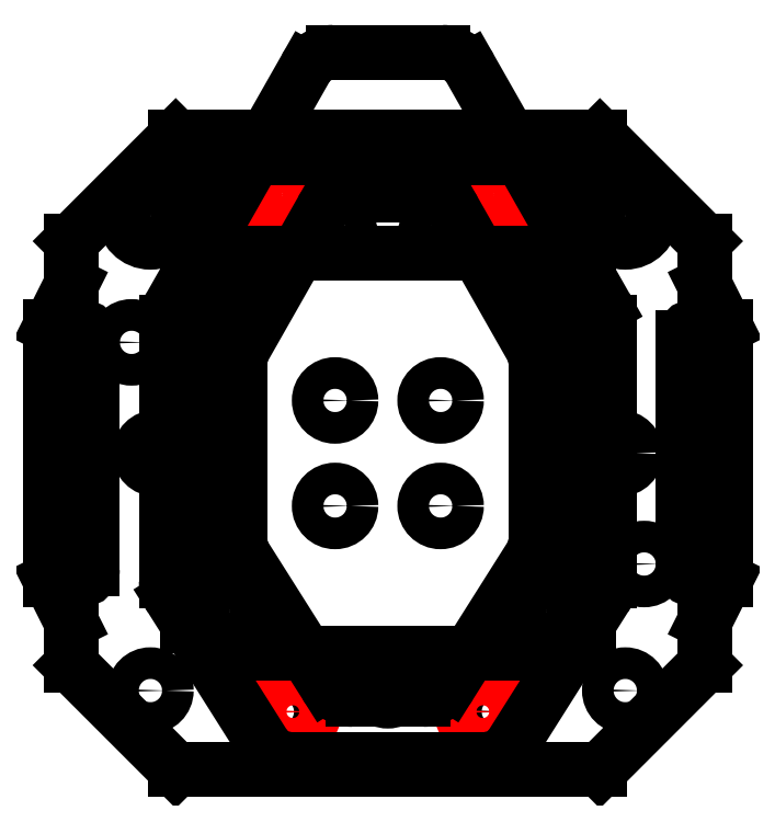
<metadata>
{"format":"dxf","ext":"dxf","renderer":"ezdxf+matplotlib","layout":"modelspace","background":"white","min_lineweight":24,"dpi":150}
</metadata>
<code>
0
SECTION
2
ENTITIES
0
CIRCLE
8
0
10
0
20
0
40
95
0
LINE
8
0
10
-100
20
-100
11
100
21
100
0
LINE
8
0
10
-100
20
100
11
100
21
-100
0
CIRCLE
8
0
10
67.18
20
67.18
40
63.5
0
CIRCLE
8
0
10
-67.18
20
67.18
40
63.5
0
CIRCLE
8
0
10
67.18
20
-67.18
40
63.5
0
CIRCLE
8
0
10
-67.18
20
-67.18
40
63.5
0
LWPOLYLINE
8
0
90
    4
70
    1
43
0
10
3.331e-15
20
42.43
10
-42.43
20
3.331e-15
10
-3.331e-15
20
-42.43
10
42.43
20
-3.331e-15
0
LINE
8
001-base panel
10
20.1
20
30
11
30
21
20.1
0
LINE
8
001-base panel
10
30
20
-20.1
11
20.1
21
-30
0
LINE
8
001-base panel
10
-20.1
20
-30
11
-30
21
-20.1
0
LINE
8
001-base panel
10
-30
20
20.1
11
-20.1
21
30
0
LINE
8
001-base panel
10
20.1
20
30
11
-20.1
21
30
0
LINE
8
001-base panel
10
-20.1
20
-30
11
20.1
21
-30
0
LINE
8
001-base panel
10
30
20
16
11
32
21
12
0
LINE
8
001-base panel
10
30
20
-16
11
32
21
-12
0
LINE
8
001-base panel
10
-30
20
16
11
-32
21
12
0
LINE
8
001-base panel
10
-30
20
-16
11
-32
21
-12
0
LINE
8
001-base panel
10
32
20
12
11
32
21
-12
0
LINE
8
001-base panel
10
-32
20
-12
11
-32
21
12
0
LINE
8
001-base panel
10
30
20
16
11
30
21
20.1
0
LINE
8
001-base panel
10
30
20
-20.1
11
30
21
-16
0
LINE
8
001-base panel
10
-30
20
20.1
11
-30
21
16
0
LINE
8
001-base panel
10
-30
20
-16
11
-30
21
-20.1
0
ARC
8
001-base panel
10
29
20
11
40
1
50
90
51
180
0
LINE
8
001-base panel
10
29
20
12
11
29
21
12
0
ARC
8
001-base panel
10
29
20
11
40
1
50
0
51
90
0
LINE
8
001-base panel
10
30
20
-11
11
30
21
11
0
ARC
8
001-base panel
10
29
20
-11
40
1
50
270
51
0
0
LINE
8
001-base panel
10
29
20
-12
11
29
21
-12
0
LINE
8
001-base panel
10
28
20
11
11
28
21
-11
0
ARC
8
001-base panel
10
29
20
-11
40
1
50
180
51
270
0
ARC
8
001-base panel
10
-29
20
11
40
1
50
360
51
90
0
LINE
8
001-base panel
10
-29
20
12
11
-29
21
12
0
ARC
8
001-base panel
10
-29
20
11
40
1
50
90
51
180
0
LINE
8
001-base panel
10
-30
20
-11
11
-30
21
11
0
ARC
8
001-base panel
10
-29
20
-11
40
1
50
180
51
270
0
LINE
8
001-base panel
10
-29
20
-12
11
-29
21
-12
0
LINE
8
001-base panel
10
-28
20
11
11
-28
21
-11
0
ARC
8
001-base panel
10
-29
20
-11
40
1
50
270
51
360
0
LINE
8
002-arms
10
-10
20
0
11
0
21
0
0
LINE
8
002-arms
10
0
20
0
11
10
21
0
0
LINE
8
002-arms
10
0
20
0
11
0
21
-10
0
CIRCLE
8
001-base panel
10
10
20
24.5
40
1.5
0
CIRCLE
8
001-base panel
10
-10
20
24.5
40
1.5
0
CIRCLE
8
001-base panel
10
10
20
-24.5
40
1.5
0
CIRCLE
8
001-base panel
10
-10
20
-24.5
40
1.5
0
CIRCLE
8
001-base panel
10
0
20
22
40
1.5
0
CIRCLE
8
001-base panel
10
0
20
-22
40
1.5
0
CIRCLE
8
001-base panel
10
22
20
0
40
1.5
0
CIRCLE
8
001-base panel
10
-22
20
0
40
1.5
0
CIRCLE
8
001-base panel
10
-24.29
20
10.5
40
1.5
0
CIRCLE
8
001-base panel
10
24.29
20
-10.5
40
1.5
0
CIRCLE
8
001-base panel
10
5
20
5
40
1.5
0
CIRCLE
8
001-base panel
10
15
20
15
40
1.5
0
CIRCLE
8
001-base panel
10
22.5
20
22.5
40
1.5
0
CIRCLE
8
001-base panel
10
-5
20
5
40
1.5
0
CIRCLE
8
001-base panel
10
-15
20
15
40
1.5
0
CIRCLE
8
001-base panel
10
-22.5
20
22.5
40
1.5
0
CIRCLE
8
001-base panel
10
5
20
-5
40
1.5
0
CIRCLE
8
001-base panel
10
15
20
-15
40
1.5
0
CIRCLE
8
001-base panel
10
22.5
20
-22.5
40
1.5
0
CIRCLE
8
001-base panel
10
-5
20
-5
40
1.5
0
CIRCLE
8
001-base panel
10
-15
20
-15
40
1.5
0
CIRCLE
8
001-base panel
10
-22.5
20
-22.5
40
1.5
0
CIRCLE
8
002-arms
10
5
20
5
40
1.5
0
CIRCLE
8
002-arms
10
15
20
15
40
1.5
0
CIRCLE
8
002-arms
10
22.5
20
22.5
40
1.5
0
CIRCLE
8
003-aluminium supporter
10
5
20
5
40
1.5
0
CIRCLE
8
003-aluminium supporter
10
15
20
15
40
1.5
0
CIRCLE
8
003-aluminium supporter
10
22.5
20
22.5
40
1.5
0
CIRCLE
8
003-aluminium supporter
10
-5
20
5
40
1.5
0
CIRCLE
8
003-aluminium supporter
10
-15
20
15
40
1.5
0
CIRCLE
8
003-aluminium supporter
10
-22.5
20
22.5
40
1.5
0
CIRCLE
8
003-aluminium supporter
10
5
20
-5
40
1.5
0
CIRCLE
8
003-aluminium supporter
10
15
20
-15
40
1.5
0
CIRCLE
8
003-aluminium supporter
10
22.5
20
-22.5
40
1.5
0
CIRCLE
8
003-aluminium supporter
10
-5
20
-5
40
1.5
0
CIRCLE
8
003-aluminium supporter
10
-15
20
-15
40
1.5
0
CIRCLE
8
003-aluminium supporter
10
-22.5
20
-22.5
40
1.5
0
ARC
8
003-aluminium supporter
10
-22.17
20
-22.17
40
4
50
135
51
225
0
LINE
8
003-aluminium supporter
10
-25
20
-25
11
-25
21
-25
0
ARC
8
003-aluminium supporter
10
-22.17
20
-22.17
40
4
50
225
51
315
0
ARC
8
003-aluminium supporter
10
22.17
20
22.17
40
4
50
45
51
135
0
LINE
8
003-aluminium supporter
10
25
20
25
11
25
21
25
0
ARC
8
003-aluminium supporter
10
22.17
20
22.17
40
4
50
315
51
45
0
ARC
8
003-aluminium supporter
10
22.17
20
-22.17
40
4
50
315
51
45
0
LINE
8
003-aluminium supporter
10
25
20
-25
11
25
21
-25
0
ARC
8
003-aluminium supporter
10
22.17
20
-22.17
40
4
50
225
51
315
0
ARC
8
003-aluminium supporter
10
-22.17
20
22.17
40
4
50
45
51
135
0
LINE
8
003-aluminium supporter
10
-25
20
25
11
-25
21
25
0
ARC
8
003-aluminium supporter
10
-22.17
20
22.17
40
4
50
135
51
225
0
CIRCLE
8
003-aluminium supporter
10
0
20
0
40
3
0
LINE
8
003-aluminium supporter
10
-2.828
20
-8.485
11
-19.34
21
-25
0
LINE
8
003-aluminium supporter
10
2.828
20
-8.485
11
19.34
21
-25
0
ARC
8
003-aluminium supporter
10
0
20
-11.31
40
4
50
45
51
135
0
LINE
8
003-aluminium supporter
10
25
20
19.34
11
8.485
21
2.828
0
LINE
8
003-aluminium supporter
10
8.485
20
-2.828
11
25
21
-19.34
0
ARC
8
003-aluminium supporter
10
11.31
20
1.123e-16
40
4
50
135
51
225
0
LINE
8
003-aluminium supporter
10
19.34
20
25
11
2.828
21
8.485
0
LINE
8
003-aluminium supporter
10
-19.34
20
25
11
-2.828
21
8.485
0
ARC
8
003-aluminium supporter
10
0
20
11.31
40
4
50
225
51
315
0
LINE
8
003-aluminium supporter
10
-25
20
19.34
11
-8.485
21
2.828
0
LINE
8
003-aluminium supporter
10
-8.485
20
-2.828
11
-25
21
-19.34
0
ARC
8
003-aluminium supporter
10
-11.31
20
1.123e-16
40
4
50
315
51
45
0
LINE
8
004-middle panel
10
20
20
19
11
14
21
29
0
LINE
8
004-middle panel
10
-20
20
19
11
-14
21
29
0
LINE
8
004-middle panel
10
20
20
-19
11
14
21
-29
0
LINE
8
004-middle panel
10
-20
20
-19
11
-14
21
-29
0
LINE
8
004-middle panel
10
14
20
29
11
-14
21
29
0
LINE
8
004-middle panel
10
-20
20
19
11
-20
21
-19
0
LINE
8
004-middle panel
10
-14
20
-29
11
14
21
-29
0
LINE
8
004-middle panel
10
20
20
-19
11
20
21
19
0
CIRCLE
8
004-middle panel
10
10
20
24.5
40
1.5
0
CIRCLE
8
004-middle panel
10
-10
20
24.5
40
1.5
0
CIRCLE
8
004-middle panel
10
10
20
-24.5
40
1.5
0
CIRCLE
8
004-middle panel
10
-10
20
-24.5
40
1.5
0
LWPOLYLINE
8
004-middle panel
90
    4
70
    1
43
0
10
15.5
20
9
10
17
20
9
10
17
20
18
10
15.5
20
18
0
LWPOLYLINE
8
004-middle panel
90
    4
70
    1
43
0
10
15.5
20
-4
10
17
20
-4
10
17
20
5
10
15.5
20
5
0
LWPOLYLINE
8
004-middle panel
90
    4
70
    1
43
0
10
-15.5
20
9
10
-17
20
9
10
-17
20
18
10
-15.5
20
18
0
LWPOLYLINE
8
004-middle panel
90
    4
70
    1
43
0
10
-15.5
20
-4
10
-17
20
-4
10
-17
20
5
10
-15.5
20
5
0
ARC
8
004-middle panel
10
12
20
-6
40
1
50
90
51
180
0
LINE
8
004-middle panel
10
12
20
-5
11
12
21
-5
0
ARC
8
004-middle panel
10
12
20
-6
40
1
50
0
51
90
0
LINE
8
004-middle panel
10
11
20
-6
11
11
21
-11
0
ARC
8
004-middle panel
10
12
20
-11
40
1
50
180
51
270
0
LINE
8
004-middle panel
10
13
20
-11
11
13
21
-6
0
LINE
8
004-middle panel
10
12
20
-12
11
12
21
-12
0
ARC
8
004-middle panel
10
12
20
-11
40
1
50
270
51
0
0
ARC
8
004-middle panel
10
0
20
-6
40
1
50
90
51
180
0
LINE
8
004-middle panel
10
0
20
-5
11
0
21
-5
0
ARC
8
004-middle panel
10
0
20
-6
40
1
50
0
51
90
0
LINE
8
004-middle panel
10
1
20
-6
11
1
21
-16
0
ARC
8
004-middle panel
10
0
20
-16
40
1
50
270
51
0
0
LINE
8
004-middle panel
10
-1
20
-16
11
-1
21
-6
0
LINE
8
004-middle panel
10
0
20
-17
11
0
21
-17
0
ARC
8
004-middle panel
10
0
20
-16
40
1
50
180
51
270
0
ARC
8
004-middle panel
10
-12
20
-6
40
1
50
360
51
90
0
LINE
8
004-middle panel
10
-12
20
-5
11
-12
21
-5
0
ARC
8
004-middle panel
10
-12
20
-6
40
1
50
90
51
180
0
LINE
8
004-middle panel
10
-11
20
-6
11
-11
21
-11
0
ARC
8
004-middle panel
10
-12
20
-11
40
1
50
270
51
360
0
LINE
8
004-middle panel
10
-13
20
-11
11
-13
21
-6
0
LINE
8
004-middle panel
10
-12
20
-12
11
-12
21
-12
0
ARC
8
004-middle panel
10
-12
20
-11
40
1
50
180
51
270
0
LWPOLYLINE
8
0051-PDB with XT60
90
    4
70
    1
43
0
10
-18
20
-18
10
18
20
-18
10
18
20
18
10
-18
20
18
0
LWPOLYLINE
8
0051-PDB with XT60
90
    4
70
    1
43
0
10
18
20
10
10
34
20
10
10
34
20
-10
10
18
20
-10
0
LINE
8
006-side panel
10
0
20
0
11
0
21
24
0
LINE
8
006-side panel
10
39
20
0
11
57
21
14
0
LINE
8
006-side panel
10
57
20
14
11
57
21
28
0
LINE
8
006-side panel
10
57
20
28
11
45
21
44
0
LINE
8
006-side panel
10
45
20
44
11
36
21
44
0
LINE
8
006-side panel
10
36
20
44
11
0
21
24
0
LINE
8
006-side panel
10
20
20
-2
11
29
21
-2
0
LINE
8
006-side panel
10
7
20
-2
11
16
21
-2
0
LINE
8
006-side panel
10
29
20
-2
11
29
21
0
0
LINE
8
006-side panel
10
20
20
0
11
20
21
-2
0
LINE
8
006-side panel
10
16
20
-2
11
16
21
0
0
LINE
8
006-side panel
10
7
20
0
11
7
21
-2
0
LINE
8
006-side panel
10
0
20
0
11
7
21
0
0
LINE
8
006-side panel
10
16
20
0
11
20
21
0
0
LINE
8
006-side panel
10
29
20
0
11
39
21
0
0
LINE
8
006-side panel
10
35.22
20
41.28
11
4.468
21
24.19
0
LINE
8
006-side panel
10
35.95
20
39.97
11
5.196
21
22.88
0
LINE
8
006-side panel
10
4.468
20
24.19
11
5.196
21
22.88
0
LINE
8
006-side panel
10
35.22
20
41.28
11
35.95
21
39.97
0
LWPOLYLINE
8
007-top panel
90
    4
70
    1
43
0
10
-15
20
-17.5
10
15
20
-17.5
10
15
20
17.5
10
-15
20
17.5
0
LWPOLYLINE
8
007-top panel
90
    8
70
    1
43
0
10
-9.5
20
-13
10
9.5
20
-13
42
0.4142
10
10.5
20
-12
10
10.5
20
-12
42
0.4142
10
9.5
20
-11
10
-9.5
20
-11
42
0.4142
10
-10.5
20
-12
10
-10.5
20
-12
42
0.4142
0
LWPOLYLINE
8
007-top panel
90
    8
70
    1
43
0
10
-9.5
20
-5.5
10
9.5
20
-5.5
42
0.4142
10
10.5
20
-4.5
10
10.5
20
-4.5
42
0.4142
10
9.5
20
-3.5
10
-9.5
20
-3.5
42
0.4142
10
-10.5
20
-4.5
10
-10.5
20
-4.5
42
0.4142
0
LWPOLYLINE
8
007-top panel
90
    8
70
    1
43
0
10
-9.5
20
2
10
9.5
20
2
42
0.4142
10
10.5
20
3
10
10.5
20
3
42
0.4142
10
9.5
20
4
10
-9.5
20
4
42
0.4142
10
-10.5
20
3
10
-10.5
20
3
42
0.4142
0
LWPOLYLINE
8
007-top panel
90
    8
70
    1
43
0
10
-9.5
20
9.5
10
9.5
20
9.5
42
0.4142
10
10.5
20
10.5
10
10.5
20
10.5
42
0.4142
10
9.5
20
11.5
10
-9.5
20
11.5
42
0.4142
10
-10.5
20
10.5
10
-10.5
20
10.5
42
0.4142
0
LWPOLYLINE
8
0052-PDB with Power Module
90
    4
70
    1
43
0
10
-25
20
-25
10
25
20
-25
10
25
20
25
10
-25
20
25
0
CIRCLE
8
0052-PDB with Power Module
10
0
20
0
40
10
0
CIRCLE
8
0052-PDB with Power Module
10
5
20
5
40
2.5
0
CIRCLE
8
0052-PDB with Power Module
10
-5
20
5
40
2.5
0
CIRCLE
8
0052-PDB with Power Module
10
5
20
-5
40
2.5
0
CIRCLE
8
0052-PDB with Power Module
10
-5
20
-5
40
2.5
0
LINE
8
002-arms
10
63.49
20
73.49
11
0
21
10
0
LINE
8
002-arms
10
10
20
0
11
73.49
21
63.49
0
ARC
8
002-arms
10
76.2
20
76.2
40
13
50
258
51
552
0
CIRCLE
8
002-arms
10
-5
20
-5
40
1.5
0
CIRCLE
8
002-arms
10
-15
20
-15
40
1.5
0
CIRCLE
8
002-arms
10
-22.5
20
-22.5
40
1.5
0
LINE
8
002-arms
10
-50.79
20
-60.79
11
0
21
-10
0
LINE
8
002-arms
10
-10
20
0
11
-60.79
21
-50.79
0
ARC
8
002-arms
10
-63.5
20
-63.5
40
13
50
77.95
51
12.05
0
LINE
8
002-arms
10
0
20
10
11
0
21
0
0
CIRCLE
8
002-arms
10
-5
20
5
40
1.5
0
CIRCLE
8
002-arms
10
-15
20
15
40
1.5
0
CIRCLE
8
002-arms
10
-22.5
20
22.5
40
1.5
0
LINE
8
002-arms
10
-63.49
20
73.49
11
0
21
10
0
LINE
8
002-arms
10
-10
20
0
11
-73.49
21
63.49
0
ARC
8
002-arms
10
-76.2
20
76.2
40
13
50
348
51
282
0
CIRCLE
8
002-arms
10
5
20
-5
40
1.5
0
CIRCLE
8
002-arms
10
15
20
-15
40
1.5
0
CIRCLE
8
002-arms
10
22.5
20
-22.5
40
1.5
0
LINE
8
002-arms
10
50.79
20
-60.79
11
0
21
-10
0
LINE
8
002-arms
10
10
20
0
11
60.79
21
-50.79
0
ARC
8
002-arms
10
63.5
20
-63.5
40
13
50
168
51
102
0
LWPOLYLINE
8
0010-rubber pad
90
    8
70
    1
43
0
10
-18
20
-20
10
18
20
-20
42
0.4142
10
20
20
-18
10
20
20
18
42
0.4142
10
18
20
20
10
-18
20
20
42
0.4142
10
-20
20
18
10
-20
20
-18
42
0.4142
0
CIRCLE
8
0010-rubber pad2
10
31.82
20
2.498e-15
40
1.5
0
LINE
8
002-arms
10
45
20
7
11
45
21
-7
0
ARC
8
0010-rubber pad2
10
25.46
20
1.998e-15
40
2
50
315
51
45
0
ARC
8
0010-rubber pad2
10
48
20
8
40
2
50
0
51
90
0
LINE
8
0010-rubber pad2
10
24
20
10
11
48
21
10
0
ARC
8
0010-rubber pad2
10
24
20
8
40
2
50
90
51
180
0
ARC
8
0010-rubber pad2
10
24
20
-8
40
2
50
180
51
270
0
LINE
8
0010-rubber pad2
10
48
20
-10
11
24
21
-10
0
LINE
8
0010-rubber pad2
10
50
20
8
11
50
21
-8
0
ARC
8
0010-rubber pad2
10
48
20
-8
40
2
50
270
51
0
0
LINE
8
0010-rubber pad2
10
22
20
6.284
11
22
21
8
0
LINE
8
0010-rubber pad2
10
22
20
-8
11
22
21
-6.284
0
LINE
8
0010-rubber pad2
10
26.87
20
1.414
11
22
21
6.284
0
LINE
8
0010-rubber pad2
10
22
20
-6.284
11
26.87
21
-1.414
0
LINE
8
0010-rubber pad2
10
33.5
20
10
11
40.04
21
3.464
0
LINE
8
0010-rubber pad2
10
50
20
2
11
43.57
21
2
0
ARC
8
0010-rubber pad2
10
43.57
20
7
40
5
50
225
51
270
0
LINE
8
0010-rubber pad2
10
38.54
20
-0.5355
11
28
21
10
0
LINE
8
0010-rubber pad2
10
50
20
-2
11
42.07
21
-2
0
ARC
8
0010-rubber pad2
10
42.07
20
3
40
5
50
225
51
270
0
LINE
8
0010-rubber pad2
10
28
20
10
11
33.5
21
10
0
LINE
8
0010-rubber pad2
10
50
20
2
11
50
21
-2
0
LWPOLYLINE
8
0010-rubber pad2
90
    4
70
    1
43
0
10
22
20
7
10
50
20
7
10
50
20
-7
10
22
20
-7
0
ARC
8
0010-rubber pad22
10
22.5
20
22.5
40
4
50
0
51
90
0
LINE
8
0010-rubber pad22
10
22.5
20
26.5
11
22.5
21
26.5
0
ARC
8
0010-rubber pad22
10
22.5
20
22.5
40
4
50
90
51
180
0
LINE
8
0010-rubber pad22
10
18.5
20
22.5
11
18.5
21
-22.5
0
ARC
8
0010-rubber pad22
10
22.5
20
-22.5
40
4
50
180
51
270
0
LINE
8
0010-rubber pad22
10
26.5
20
22.5
11
26.5
21
-22.5
0
LINE
8
0010-rubber pad22
10
22.5
20
-26.5
11
22.5
21
-26.5
0
ARC
8
0010-rubber pad22
10
22.5
20
-22.5
40
4
50
270
51
0
0
CIRCLE
8
0010-rubber pad22
10
22.5
20
22.5
40
1.65
0
CIRCLE
8
0010-rubber pad22
10
22.5
20
-22.5
40
1.65
0
CIRCLE
8
0010-rubber pad22
10
7.75
20
-24.5
40
2.5
0
CIRCLE
8
004-middle panel
10
9
20
-24.5
40
1.25
0
CIRCLE
8
004-middle panel
10
-9
20
-24.5
40
1.25
0
CIRCLE
8
004-middle panel2
10
10
20
24.5
40
1.5
0
CIRCLE
8
004-middle panel2
10
-10
20
24.5
40
1.5
0
CIRCLE
8
004-middle panel2
10
-15
20
15
40
2.25
0
CIRCLE
8
004-middle panel2
10
-15
20
-15
40
2.25
0
CIRCLE
8
004-middle panel2
10
15
20
15
40
2.25
0
CIRCLE
8
004-middle panel2
10
15
20
-15
40
2.25
0
CIRCLE
8
004-middle panel2
10
22.5
20
22.5
40
3.25
0
CIRCLE
8
004-middle panel2
10
22.5
20
-22.5
40
3.25
0
CIRCLE
8
004-middle panel2
10
-22.5
20
22.5
40
3.25
0
CIRCLE
8
004-middle panel2
10
-22.5
20
-22.5
40
3.25
0
CIRCLE
8
004-middle panel2
10
9
20
-24.5
40
2.125
0
CIRCLE
8
004-middle panel2
10
-9
20
-24.5
40
2.125
0
ARC
8
004-middle panel2
10
-9.301
20
-17
40
3
50
90
51
149
0
LINE
8
004-middle panel2
10
-9.301
20
-14
11
9.301
21
-14
0
ARC
8
004-middle panel2
10
9.301
20
-17
40
3
50
30.96
51
90
0
LINE
8
004-middle panel2
10
-13.57
20
-18.29
11
-11.87
21
-15.46
0
ARC
8
004-middle panel2
10
-11
20
-19.83
40
3
50
149
51
180
0
LINE
8
004-middle panel2
10
11.87
20
-15.46
11
13.57
21
-18.29
0
ARC
8
004-middle panel2
10
11
20
-19.83
40
3
50
0
51
30.96
0
LINE
8
004-middle panel2
10
-14
20
-19.83
11
-14
21
-28.17
0
ARC
8
004-middle panel2
10
-11
20
-28.17
40
3
50
180
51
211
0
LINE
8
004-middle panel2
10
14
20
-19.83
11
14
21
-28.17
0
ARC
8
004-middle panel2
10
11
20
-28.17
40
3
50
329
51
6.785e-14
0
LINE
8
004-middle panel2
10
-13.57
20
-29.71
11
-5.274
21
-43.54
0
ARC
8
004-middle panel2
10
-2.701
20
-42
40
3
50
211
51
270
0
LINE
8
004-middle panel2
10
-2.701
20
-45
11
2.701
21
-45
0
LINE
8
004-middle panel2
10
13.57
20
-29.71
11
5.274
21
-43.54
0
ARC
8
004-middle panel2
10
2.701
20
-42
40
3
50
270
51
329
0
LINE
8
004-spacer
10
0
20
-17
11
0
21
-17
0
CIRCLE
8
004-spacer
10
-16.25
20
13.5
40
2.5
0
CIRCLE
8
004-spacer
10
16.25
20
13.5
40
2.5
0
CIRCLE
8
004-spacer
10
-15
20
15
40
2.5
0
CIRCLE
8
004-spacer
10
15
20
15
40
2.5
0
CIRCLE
8
004-spacer
10
15
20
-15
40
2.5
0
CIRCLE
8
004-spacer
10
-15
20
-15
40
2.5
0
CIRCLE
8
004-spacer
10
10
20
24.5
40
2.5
0
CIRCLE
8
004-spacer
10
-10
20
24.5
40
2.5
0
CIRCLE
8
004-spacer
10
9
20
-24.5
40
2
0
CIRCLE
8
004-spacer
10
-9
20
-24.5
40
2
0
ARC
8
004-spacer
10
-5.184
20
35
40
3
50
90
51
150.4
0
LINE
8
004-spacer
10
5.184
20
38
11
-5.184
21
38
0
ARC
8
004-spacer
10
5.184
20
35
40
3
50
29.6
51
90
0
LINE
8
004-spacer
10
-7.793
20
36.48
11
-20.61
21
13.93
0
ARC
8
004-spacer
10
-18
20
12.44
40
3
50
150.4
51
180
0
LINE
8
004-spacer
10
7.793
20
36.48
11
20.61
21
13.93
0
ARC
8
004-spacer
10
18
20
12.44
40
3
50
0
51
29.6
0
ARC
8
004-spacer
10
3.654
20
21.5
40
3
50
29.6
51
90
0
LINE
8
004-spacer
10
-3.654
20
24.5
11
3.654
21
24.5
0
ARC
8
004-spacer
10
-3.654
20
21.5
40
3
50
90
51
150.4
0
LINE
8
004-spacer
10
-21
20
12.44
11
-21
21
-12.12
0
ARC
8
004-spacer
10
-18
20
-12.12
40
3
50
180
51
212.3
0
LINE
8
004-spacer
10
-20.54
20
-13.72
11
-11.77
21
-27.6
0
ARC
8
004-spacer
10
-9.235
20
-26
40
3
50
212.3
51
270
0
LINE
8
004-spacer
10
-9.235
20
-29
11
9.235
21
-29
0
ARC
8
004-spacer
10
9.235
20
-26
40
3
50
270
51
327.7
0
LINE
8
004-spacer
10
21
20
12.44
11
21
21
-12.12
0
LINE
8
004-spacer
10
20.54
20
-13.72
11
11.77
21
-27.6
0
ARC
8
004-spacer
10
18
20
-12.12
40
3
50
327.7
51
3.393e-14
0
LINE
8
004-spacer
10
6.262
20
22.98
11
13.61
21
10.05
0
ARC
8
004-spacer
10
11
20
8.57
40
3
50
0
51
29.6
0
LINE
8
004-spacer
10
14
20
8.57
11
14
21
-8.225
0
ARC
8
004-spacer
10
11
20
-8.225
40
3
50
327.7
51
0
0
ARC
8
004-spacer
10
-11
20
-8.225
40
3
50
180
51
212.3
0
LINE
8
004-spacer
10
-6.262
20
22.98
11
-13.61
21
10.05
0
LINE
8
004-spacer
10
-14
20
8.57
11
-14
21
-8.225
0
ARC
8
004-spacer
10
-11
20
8.57
40
3
50
150.4
51
180
0
LINE
8
004-spacer
10
-13.54
20
-9.827
11
-5.883
21
-21.94
0
ARC
8
004-spacer
10
-3.346
20
-20.34
40
3
50
212.3
51
270
0
LINE
8
004-spacer
10
13.54
20
-9.827
11
5.883
21
-21.94
0
LINE
8
004-spacer
10
-3.346
20
-23.34
11
3.346
21
-23.34
0
ARC
8
004-spacer
10
3.346
20
-20.34
40
3
50
270
51
327.7
0
LWPOLYLINE
8
004-spacer2
90
    4
70
    1
43
0
10
-19
20
-19
10
19
20
-19
10
19
20
19
10
-19
20
19
0
LINE
8
004-spacer2
10
-19
20
28
11
-19
21
19
0
LINE
8
004-spacer2
10
-19
20
19
11
19
21
19
0
LINE
8
004-spacer2
10
19
20
19
11
19
21
28
0
LINE
8
004-spacer2
10
19
20
28
11
-19
21
28
0
CIRCLE
8
004-spacer2
10
22.5
20
22.5
40
2.5
0
CIRCLE
8
004-spacer2
10
-22.5
20
22.5
40
2.5
0
ENDSEC
0
EOF

</code>
